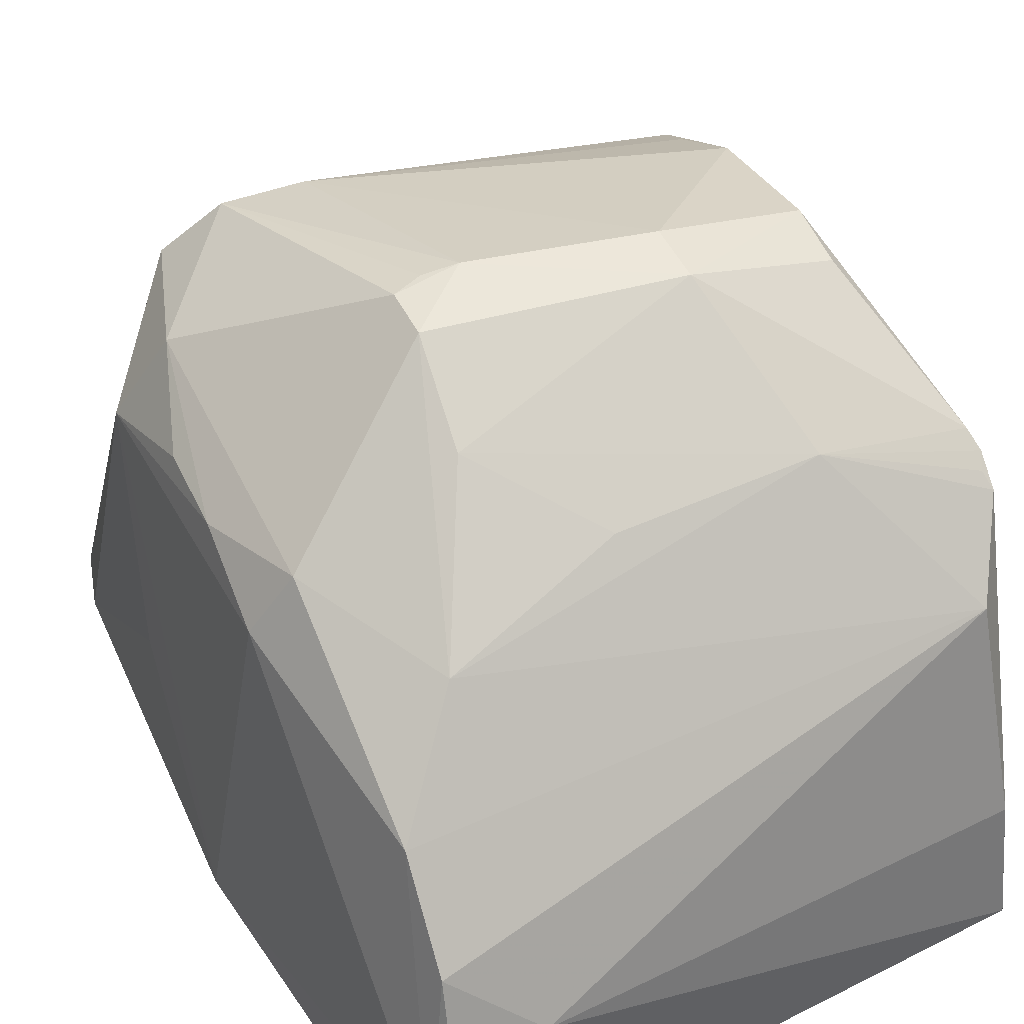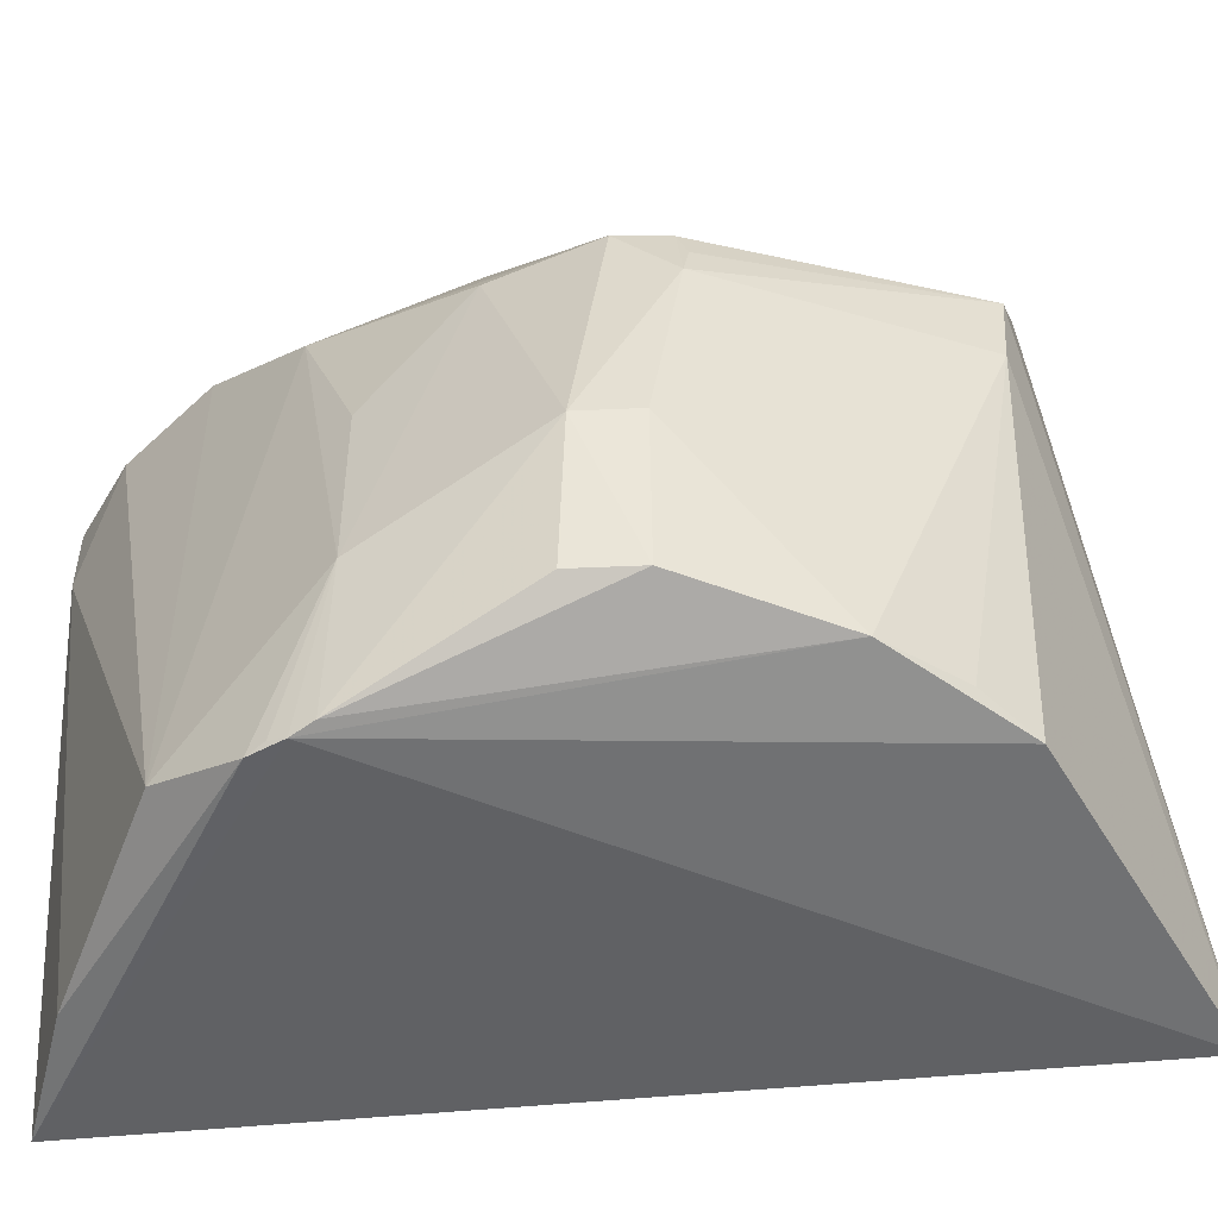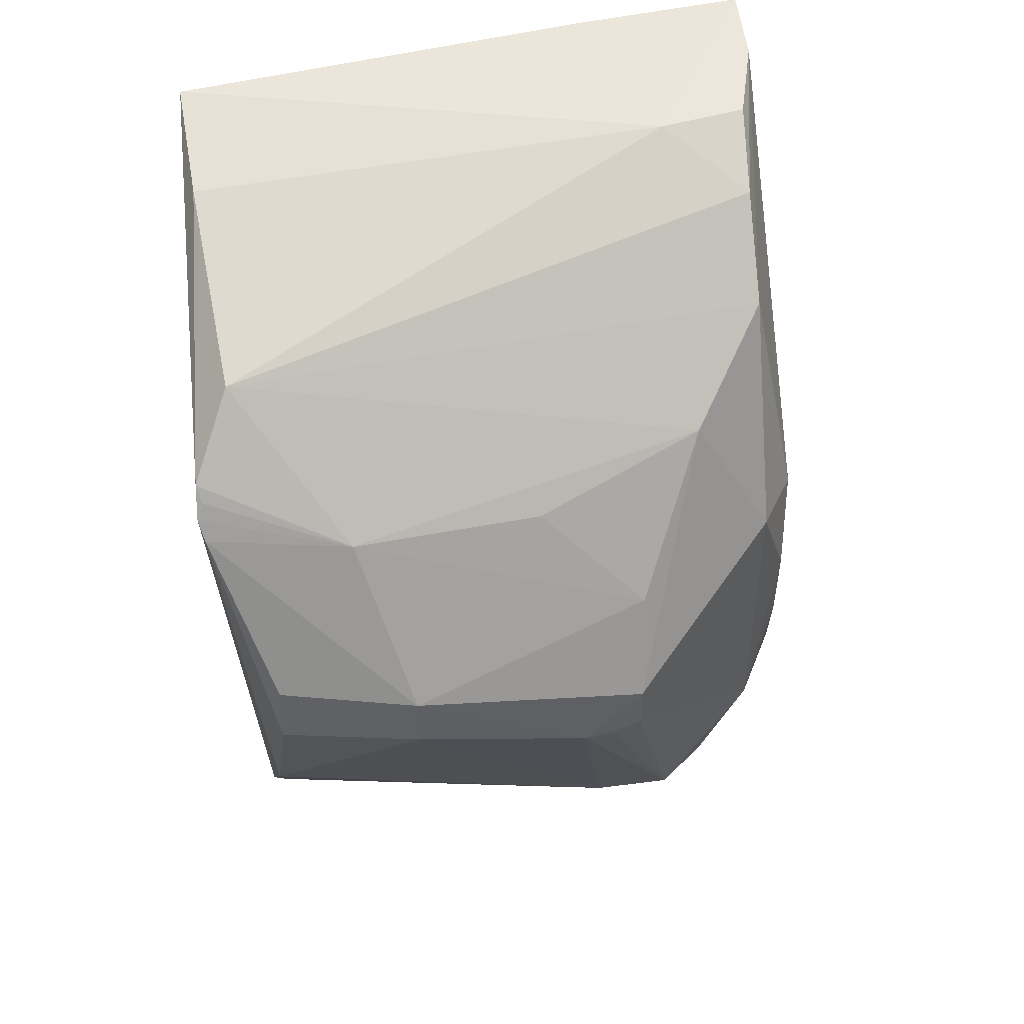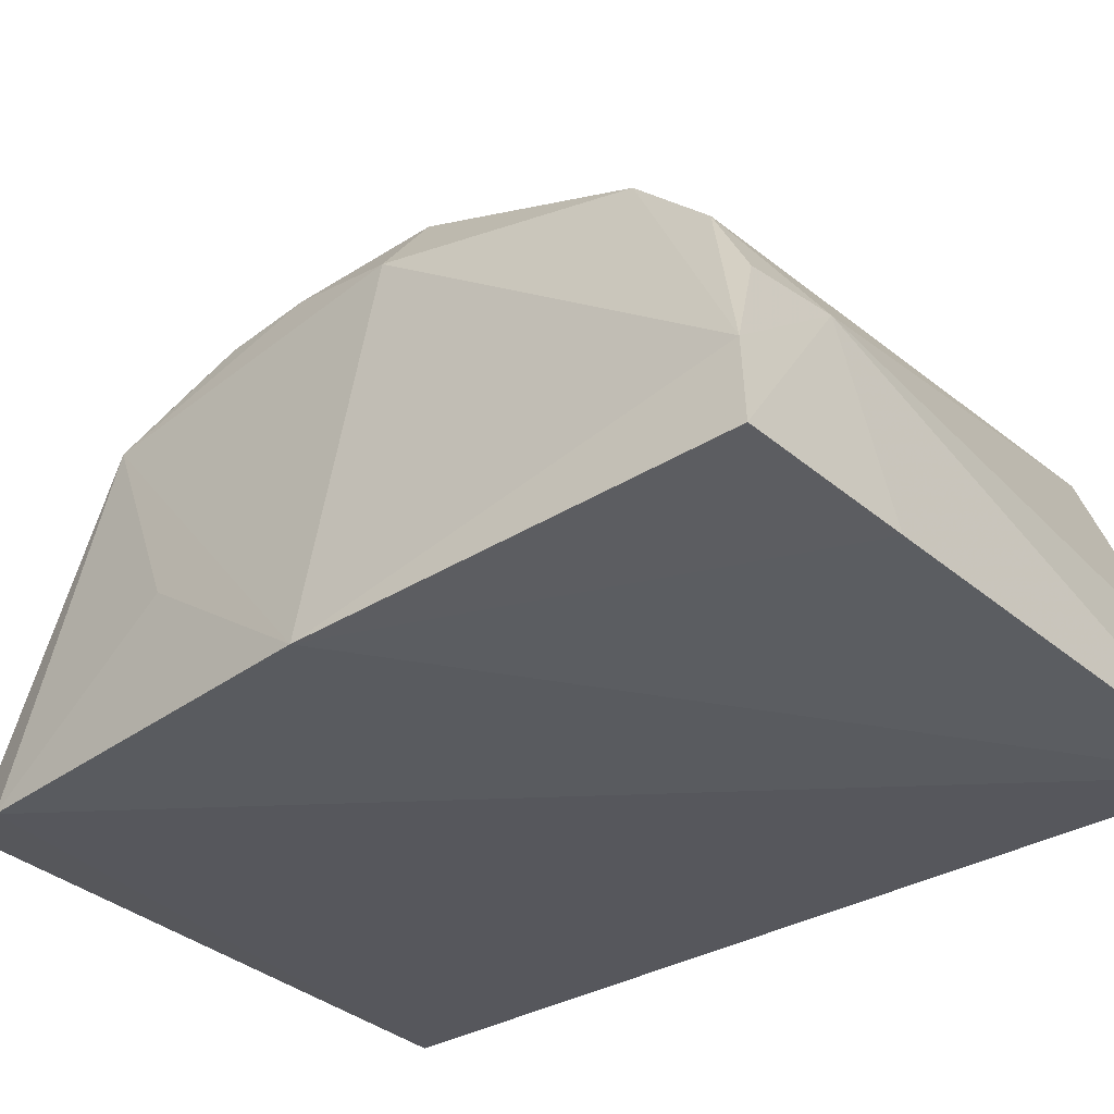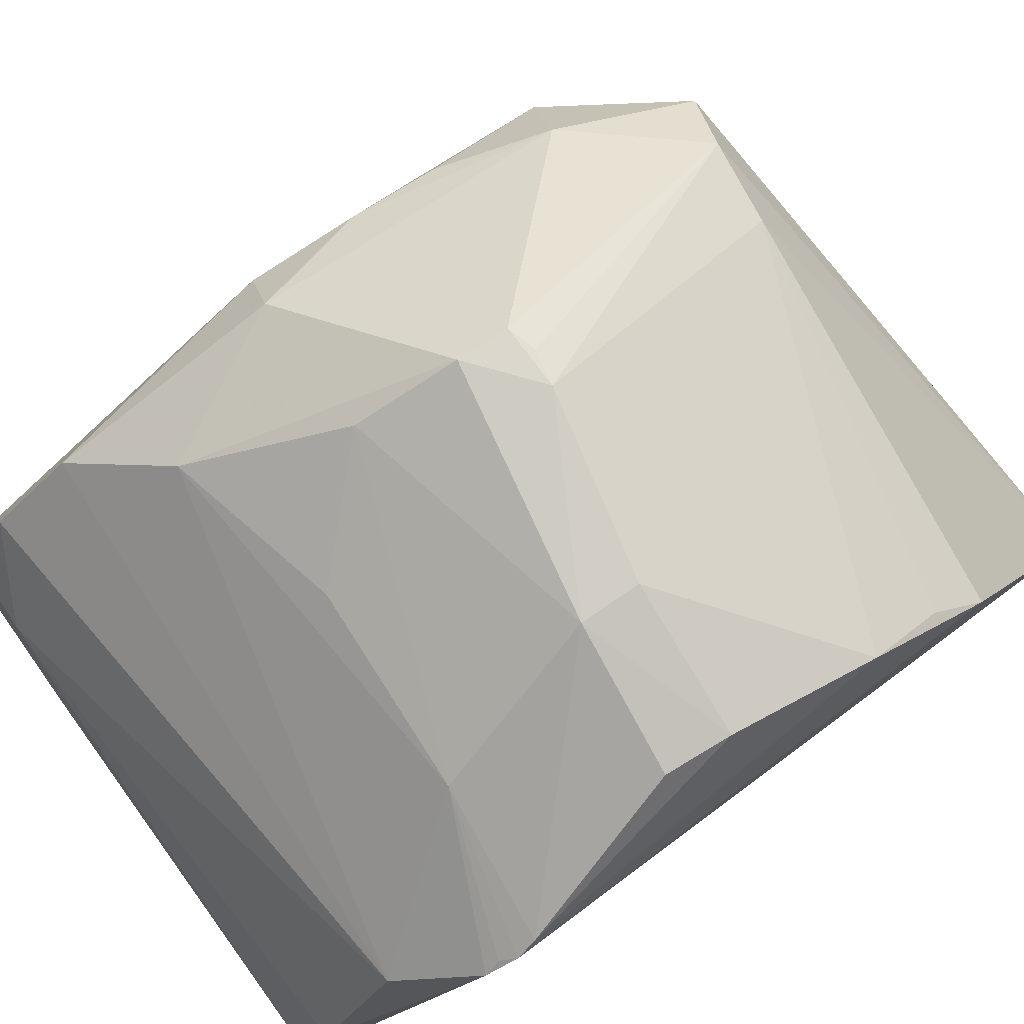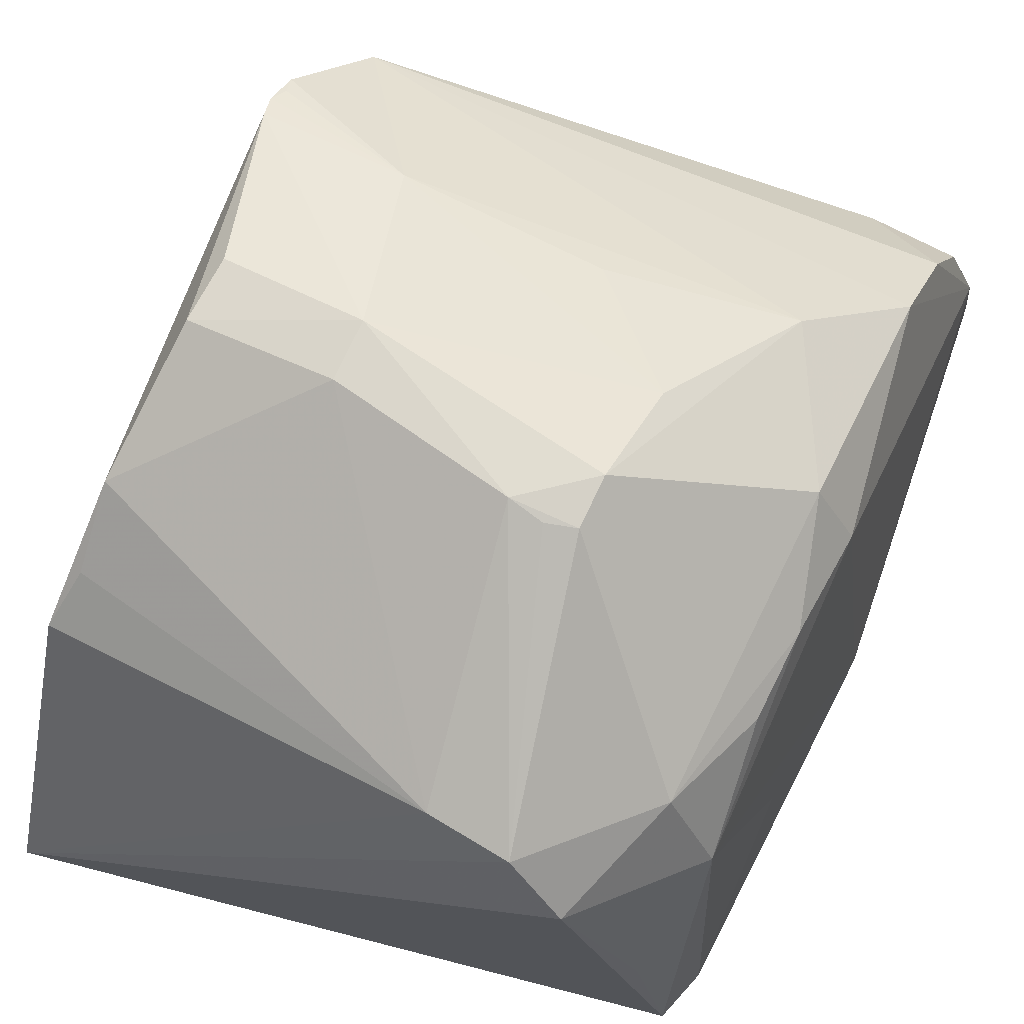
<metadata>
{"format":"obj","ext":"obj","renderer":"f3d","projection":"perspective","resolution":1024,"background":"white","views":[{"elev":50.9,"azim":154.8,"up":"+Z"},{"elev":35.2,"azim":-90.7,"up":"+Z"},{"elev":47.8,"azim":-11.1,"up":"+Y"},{"elev":-34.9,"azim":134.6,"up":"+Z"},{"elev":78.8,"azim":-122.6,"up":"+Z"},{"elev":76.0,"azim":26.2,"up":"+Z"}]}
</metadata>
<code>
v 0.08932 0.007234 0.09144
v 0.105 -0.008419 0.07549
v 0.1048 0.04127 0.05133
v 0.061 0.03886 0.05154
v 0.06177 -0.02666 0.05652
v 0.0611 0.03069 0.07588
v 0.1012 0.0309 0.07488
v 0.094 -0.01523 0.08436
v 0.1069 -0.01674 0.05124
v 0.09592 0.03976 0.0639
v 0.0611 -0.005154 0.08481
v 0.1011 0.01447 0.08224
v 0.1042 0.01401 0.07778
v 0.06861 0.02115 0.08447
v 0.09817 -0.01654 0.08052
v 0.108 -0.01293 0.05078
v 0.09261 0.04071 0.05124
v 0.06087 0.03655 0.06079
v 0.1023 0.03991 0.06327
v 0.1015 0.03671 0.06901
v 0.0848 0.003336 0.0919
v 0.06076 -0.01403 0.07841
v 0.09535 0.02466 0.08106
v 0.1011 -0.007306 0.08199
v 0.05805 0.02165 0.08232
v 0.1038 -0.0158 0.0637
v 0.1085 0.01303 0.05013
v 0.1044 0.04064 0.05716
v 0.08818 -0.01476 0.08441
v 0.08937 0.003616 0.09136
v 0.07193 0.009583 0.09101
v 0.1038 0.006372 0.07966
v 0.05794 0.0253 0.08008
v 0.05772 0.02307 0.08146
v 0.1071 -0.0006492 0.06055
v 0.07203 0.005439 0.09111
v 0.06166 -0.01048 0.08132
v 0.08729 0.002944 0.09151
v 0.06172 0.005454 0.08864
v 0.08998 0.01432 0.08802
v 0.1037 0.0002102 0.0795
v 0.05824 0.02417 0.0809
v 0.06187 0.01006 0.08837
v 0.0827 0.02116 0.08417
f 13 7 12
f 15 8 5
f 15 5 9
f 16 9 5
f 16 5 4
f 16 2 9
f 17 10 3
f 17 4 10
f 18 10 4
f 18 6 10
f 20 10 6
f 20 6 7
f 20 19 10
f 23 12 7
f 23 1 12
f 23 7 6
f 23 6 14
f 24 12 1
f 24 8 15
f 24 15 2
f 26 15 9
f 26 9 2
f 26 2 15
f 27 13 2
f 27 17 3
f 27 16 4
f 27 4 17
f 28 3 10
f 28 10 19
f 28 27 3
f 28 13 27
f 28 19 20
f 28 20 7
f 28 7 13
f 29 8 21
f 29 22 5
f 29 5 8
f 30 1 21
f 30 24 1
f 30 8 24
f 31 21 1
f 31 14 25
f 32 13 12
f 32 12 24
f 32 2 13
f 33 14 6
f 33 6 18
f 33 18 4
f 34 22 11
f 34 11 25
f 34 5 22
f 34 25 14
f 34 33 4
f 34 4 5
f 35 27 2
f 35 2 16
f 35 16 27
f 36 29 21
f 36 11 29
f 36 21 31
f 37 29 11
f 37 11 22
f 37 22 29
f 38 30 21
f 38 21 8
f 38 8 30
f 39 25 11
f 39 36 31
f 39 11 36
f 40 14 31
f 40 31 1
f 40 1 23
f 41 32 24
f 41 24 2
f 41 2 32
f 42 34 14
f 42 14 33
f 42 33 34
f 43 39 31
f 43 31 25
f 43 25 39
f 44 40 23
f 44 23 14
f 44 14 40

</code>
